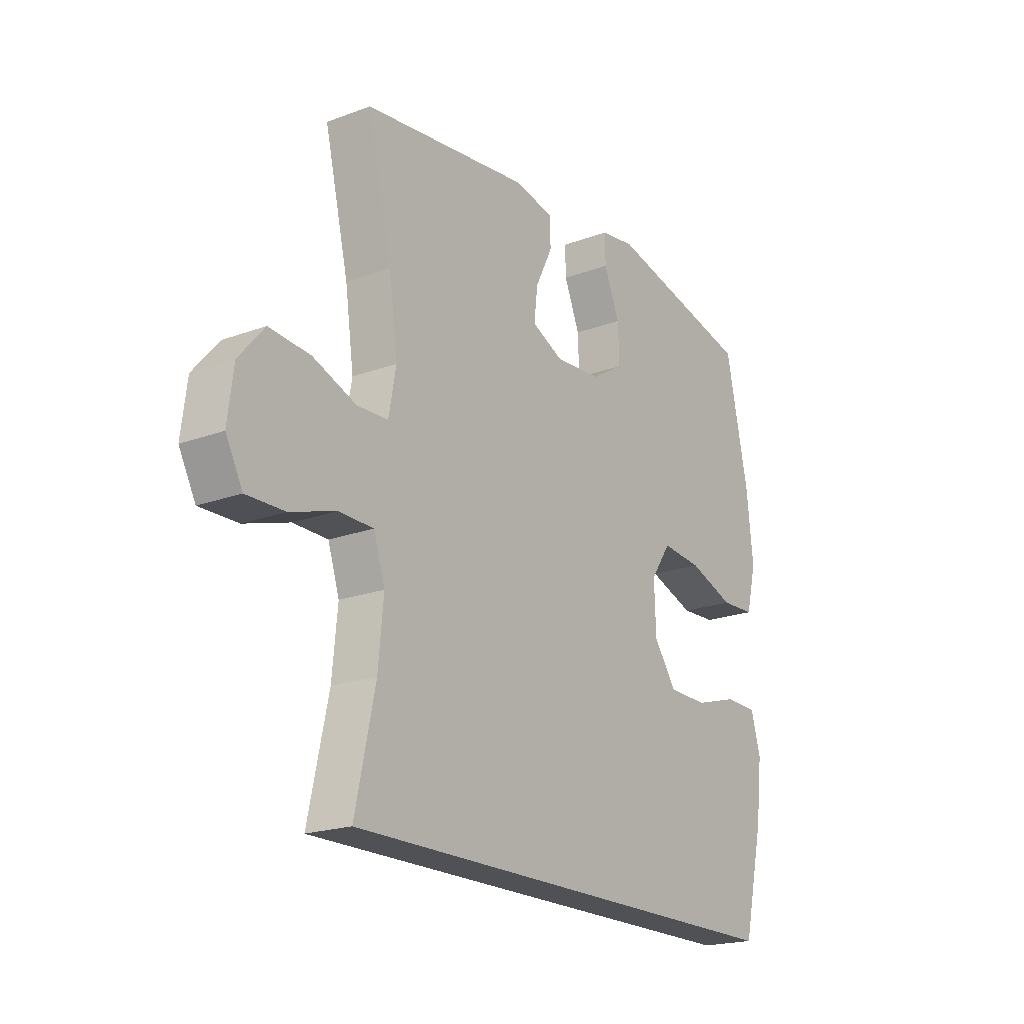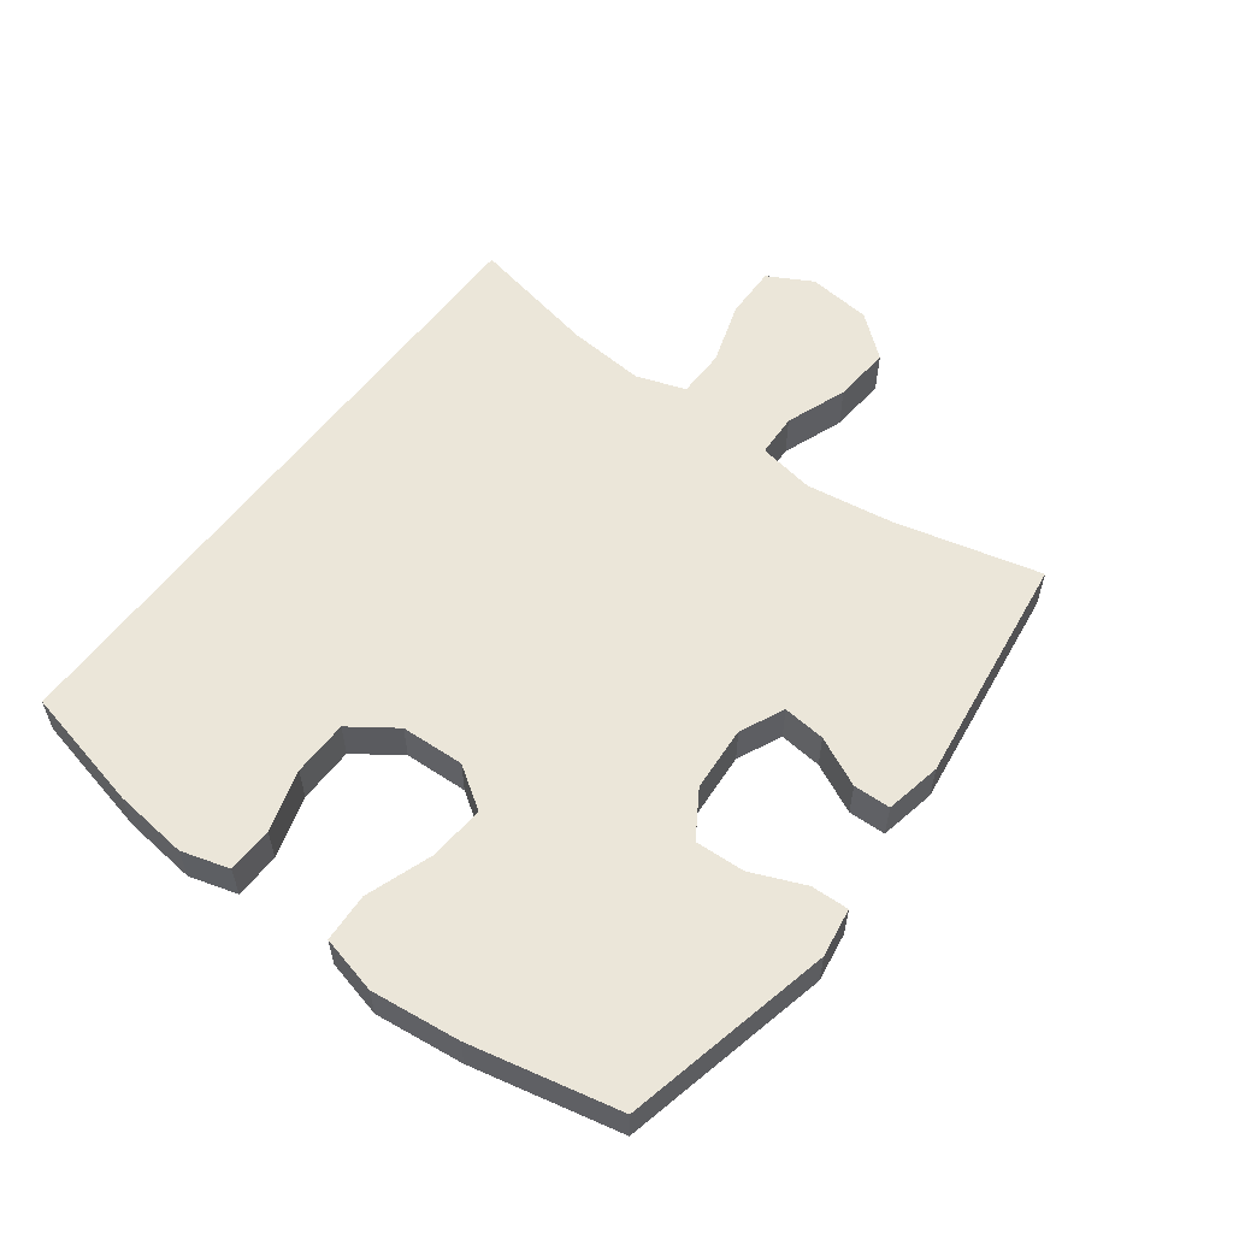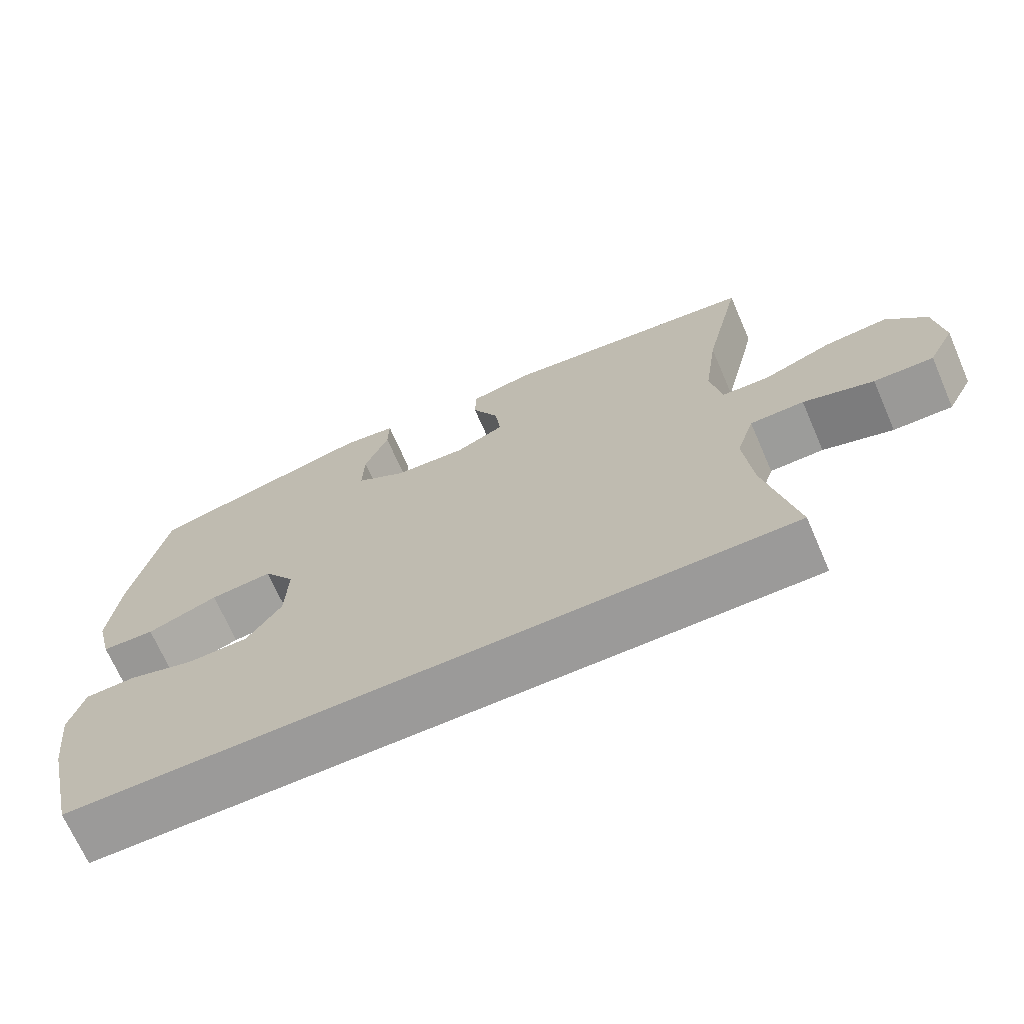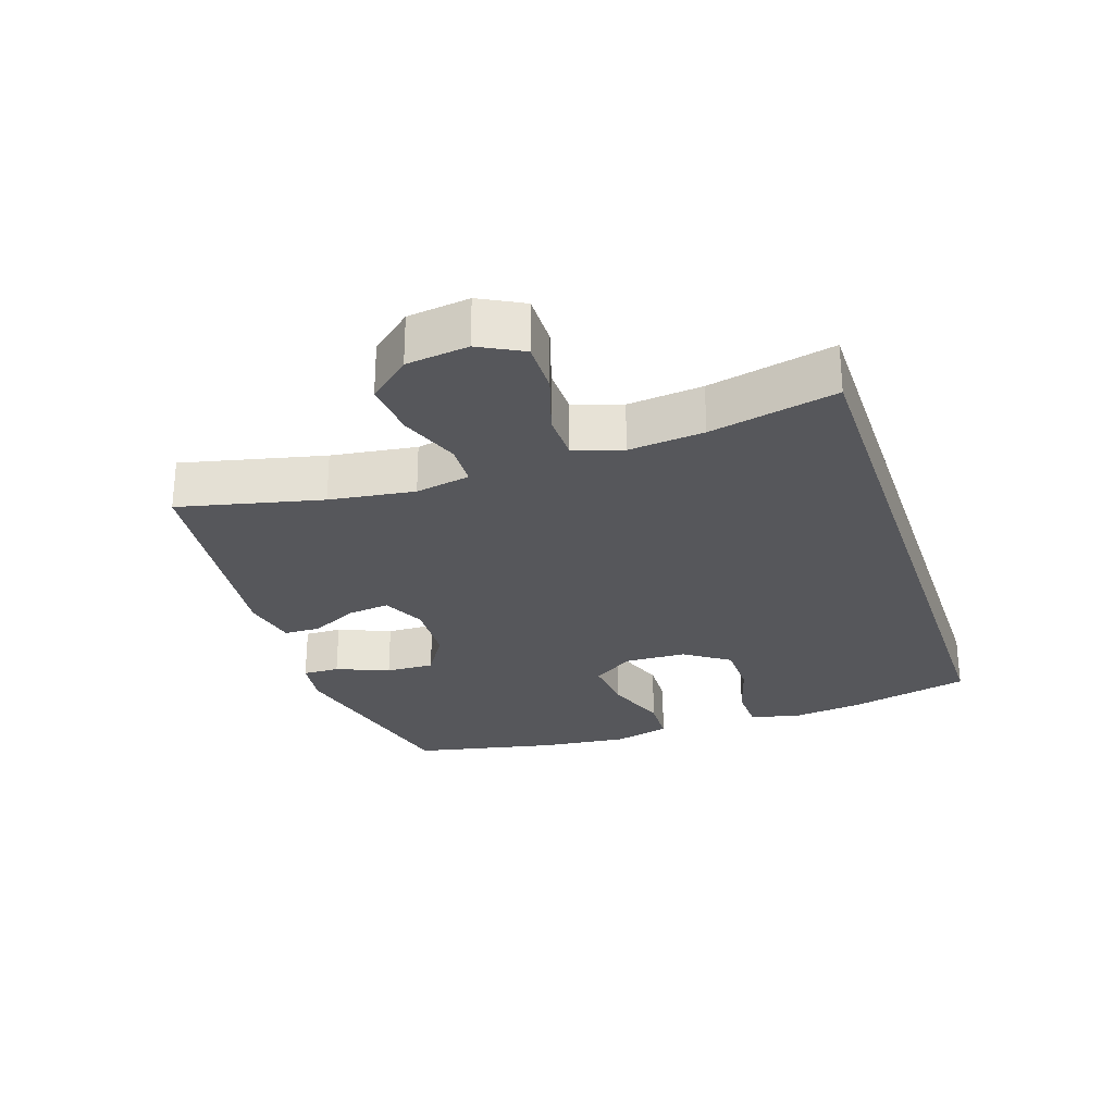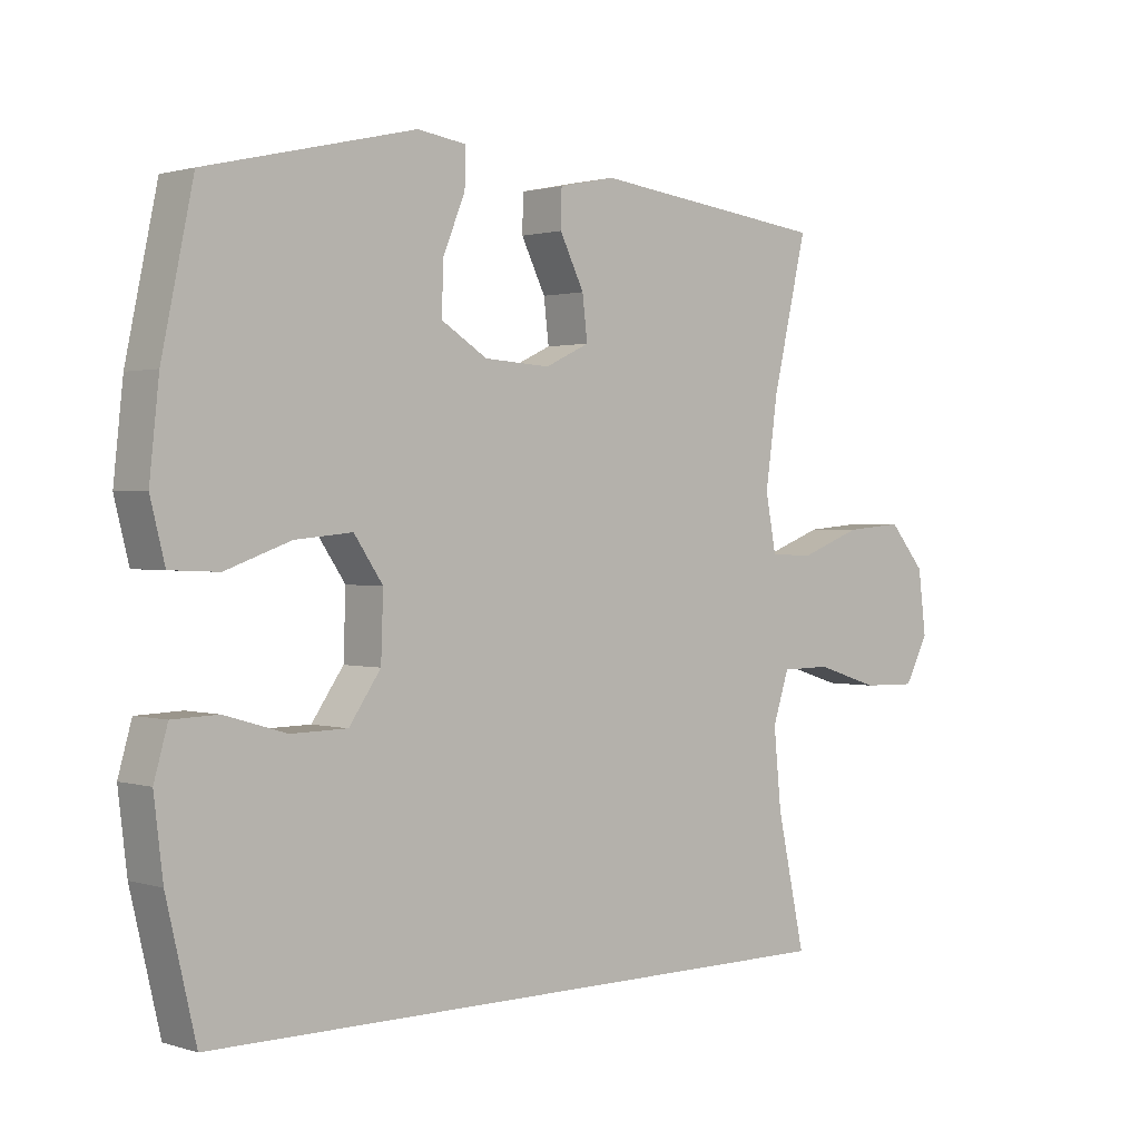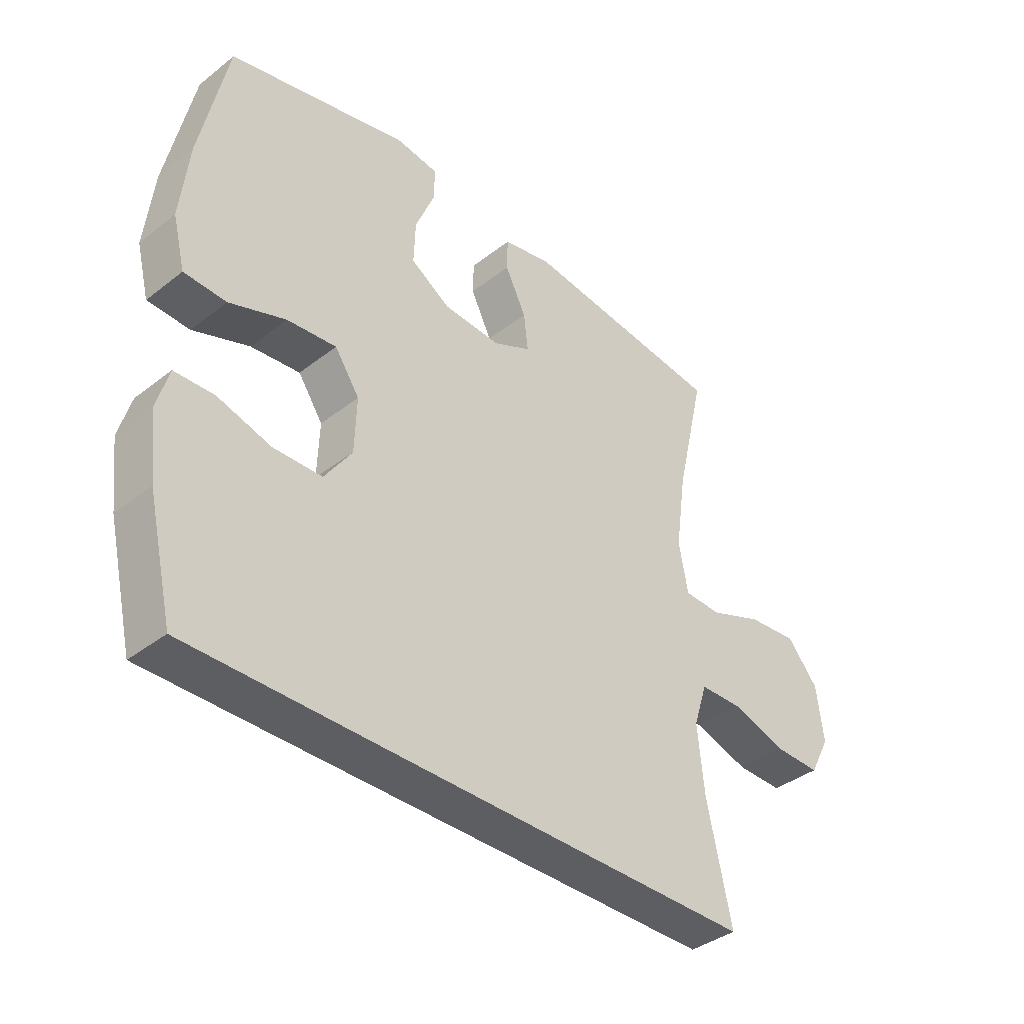
<metadata>
{"format":"obj","ext":"obj","renderer":"f3d","projection":"perspective","resolution":1024,"background":"white","views":[{"elev":-20.2,"azim":124.3,"up":"+Z"},{"elev":56.9,"azim":-53.6,"up":"+Y"},{"elev":-69.5,"azim":23.5,"up":"+Z"},{"elev":-27.4,"azim":108.6,"up":"+Y"},{"elev":1.3,"azim":-41.9,"up":"+Z"},{"elev":-38.4,"azim":-45.5,"up":"+Z"}]}
</metadata>
<code>
o path130
v 0.482 0.0375 -0.5057
v 0.4388 0.0375 -0.3059
v 0.4273 0.0375 -0.1869
v 0.452 0.0375 -0.1107
v 0.5274 0.0375 -0.1095
v 0.6256 0.0375 -0.1406
v 0.7085 0.0375 -0.1422
v 0.7448 0.0375 -0.07325
v 0.7327 0.0375 0.02489
v 0.6772 0.0375 0.09038
v 0.5881 0.0375 0.08275
v 0.4937 0.0375 0.04703
v 0.4269 0.0375 0.04967
v 0.4108 0.0375 0.1365
v 0.4296 0.0375 0.2708
v 0.482 0.0375 0.496
v 0.1199 0.0375 0.5403
v 0.03322 0.0375 0.5223
v 0.032 0.0375 0.4653
v 0.06924 0.0375 0.3898
v 0.07693 0.0375 0.3241
v 0.009087 0.0375 0.2922
v -0.09224 0.0375 0.2984
v -0.163 0.0375 0.3426
v -0.1603 0.0375 0.4192
v -0.1265 0.0375 0.5022
v -0.125 0.0375 0.5601
v -0.2001 0.0375 0.571
v -0.5199 0.0375 0.496
v -0.568 0.0375 0.2676
v -0.5827 0.0375 0.1312
v -0.5604 0.0375 0.04279
v -0.4857 0.0375 0.03954
v -0.3857 0.0375 0.07548
v -0.2982 0.0375 0.08384
v -0.254 0.0375 0.01916
v -0.2574 0.0375 -0.07883
v -0.3061 0.0375 -0.1491
v -0.3924 0.0375 -0.1506
v -0.4876 0.0375 -0.1229
v -0.5578 0.0375 -0.1252
v -0.5787 0.0375 -0.1991
v -0.565 0.0375 -0.3137
v -0.5199 0.0375 -0.5057
v 0.482 -0.0375 -0.5057
v 0.4388 -0.0375 -0.3059
v 0.4273 -0.0375 -0.1869
v 0.452 -0.0375 -0.1107
v 0.5274 -0.0375 -0.1095
v 0.6256 -0.0375 -0.1406
v 0.7085 -0.0375 -0.1422
v 0.7448 -0.0375 -0.07325
v 0.7327 -0.0375 0.02489
v 0.6772 -0.0375 0.09038
v 0.5881 -0.0375 0.08275
v 0.4937 -0.0375 0.04703
v 0.4269 -0.0375 0.04967
v 0.4108 -0.0375 0.1365
v 0.4296 -0.0375 0.2708
v 0.482 -0.0375 0.496
v 0.1199 -0.0375 0.5403
v 0.03322 -0.0375 0.5223
v 0.032 -0.0375 0.4653
v 0.06924 -0.0375 0.3898
v 0.07693 -0.0375 0.3241
v 0.009087 -0.0375 0.2922
v -0.09224 -0.0375 0.2984
v -0.163 -0.0375 0.3426
v -0.1603 -0.0375 0.4192
v -0.1265 -0.0375 0.5022
v -0.125 -0.0375 0.5601
v -0.2001 -0.0375 0.571
v -0.5199 -0.0375 0.496
v -0.568 -0.0375 0.2676
v -0.5827 -0.0375 0.1312
v -0.5604 -0.0375 0.04279
v -0.4857 -0.0375 0.03954
v -0.3857 -0.0375 0.07548
v -0.2982 -0.0375 0.08384
v -0.254 -0.0375 0.01916
v -0.2574 -0.0375 -0.07883
v -0.3061 -0.0375 -0.1491
v -0.3924 -0.0375 -0.1506
v -0.4876 -0.0375 -0.1229
v -0.5578 -0.0375 -0.1252
v -0.5787 -0.0375 -0.1991
v -0.565 -0.0375 -0.3137
v -0.5199 -0.0375 -0.5057
v 0.482 0.0375 -0.5057
v 0.482 0.0375 -0.5057
v -0.5199 0.0375 -0.5057
v -0.5199 0.0375 -0.5057
v -0.565 0.0375 -0.3137
v 0.4388 0.0375 -0.3059
v -0.5787 0.0375 -0.1991
v 0.4273 0.0375 -0.1869
v -0.5578 0.0375 -0.1252
v -0.5578 0.0375 -0.1252
v -0.3061 0.0375 -0.1491
v -0.3924 0.0375 -0.1506
v 0.452 0.0375 -0.1107
v 0.452 0.0375 -0.1107
v -0.4876 0.0375 -0.1229
v -0.2574 0.0375 -0.07883
v 0.6256 0.0375 -0.1406
v 0.7085 0.0375 -0.1422
v 0.7085 0.0375 -0.1422
v 0.7448 0.0375 -0.07325
v 0.5274 0.0375 -0.1095
v -0.254 0.0375 0.01916
v 0.7327 0.0375 0.02489
v -0.2982 0.0375 0.08384
v -0.2982 0.0375 0.08384
v 0.4937 0.0375 0.04703
v 0.4269 0.0375 0.04967
v 0.4269 0.0375 0.04967
v 0.6772 0.0375 0.09038
v -0.5604 0.0375 0.04279
v -0.5604 0.0375 0.04279
v -0.4857 0.0375 0.03954
v -0.3857 0.0375 0.07548
v -0.5827 0.0375 0.1312
v 0.5881 0.0375 0.08275
v 0.4108 0.0375 0.1365
v -0.568 0.0375 0.2676
v 0.4296 0.0375 0.2708
v 0.009087 0.0375 0.2922
v -0.09224 0.0375 0.2984
v 0.07693 0.0375 0.3241
v 0.07693 0.0375 0.3241
v -0.163 0.0375 0.3426
v 0.06924 0.0375 0.3898
v -0.1603 0.0375 0.4192
v 0.032 0.0375 0.4653
v -0.5199 0.0375 0.496
v -0.5199 0.0375 0.496
v -0.1265 0.0375 0.5022
v 0.03322 0.0375 0.5223
v 0.03322 0.0375 0.5223
v 0.482 0.0375 0.496
v 0.482 0.0375 0.496
v -0.125 0.0375 0.5601
v -0.125 0.0375 0.5601
v 0.1199 0.0375 0.5403
v -0.2001 0.0375 0.571
v 0.482 -0.0375 -0.5057
v 0.482 -0.0375 -0.5057
v -0.5199 -0.0375 -0.5057
v -0.5199 -0.0375 -0.5057
v -0.565 -0.0375 -0.3137
v 0.4388 -0.0375 -0.3059
v -0.5787 -0.0375 -0.1991
v 0.4273 -0.0375 -0.1869
v -0.5578 -0.0375 -0.1252
v -0.5578 -0.0375 -0.1252
v -0.3061 -0.0375 -0.1491
v -0.3924 -0.0375 -0.1506
v 0.452 -0.0375 -0.1107
v 0.452 -0.0375 -0.1107
v -0.4876 -0.0375 -0.1229
v -0.2574 -0.0375 -0.07883
v 0.6256 -0.0375 -0.1406
v 0.7085 -0.0375 -0.1422
v 0.7085 -0.0375 -0.1422
v 0.7448 -0.0375 -0.07325
v 0.5274 -0.0375 -0.1095
v -0.254 -0.0375 0.01916
v 0.7327 -0.0375 0.02489
v -0.2982 -0.0375 0.08384
v -0.2982 -0.0375 0.08384
v 0.4937 -0.0375 0.04703
v 0.4269 -0.0375 0.04967
v 0.4269 -0.0375 0.04967
v 0.6772 -0.0375 0.09038
v -0.5604 -0.0375 0.04279
v -0.5604 -0.0375 0.04279
v -0.4857 -0.0375 0.03954
v -0.3857 -0.0375 0.07548
v -0.5827 -0.0375 0.1312
v 0.5881 -0.0375 0.08275
v 0.4108 -0.0375 0.1365
v -0.568 -0.0375 0.2676
v 0.4296 -0.0375 0.2708
v 0.009087 -0.0375 0.2922
v -0.09224 -0.0375 0.2984
v 0.07693 -0.0375 0.3241
v 0.07693 -0.0375 0.3241
v -0.163 -0.0375 0.3426
v 0.06924 -0.0375 0.3898
v -0.1603 -0.0375 0.4192
v 0.032 -0.0375 0.4653
v -0.5199 -0.0375 0.496
v -0.5199 -0.0375 0.496
v -0.1265 -0.0375 0.5022
v 0.03322 -0.0375 0.5223
v 0.03322 -0.0375 0.5223
v 0.482 -0.0375 0.496
v 0.482 -0.0375 0.496
v -0.125 -0.0375 0.5601
v -0.125 -0.0375 0.5601
v 0.1199 -0.0375 0.5403
v -0.2001 -0.0375 0.571
f 165 162 163
f 161 184 167
f 202 190 194
f 186 183 189
f 189 201 191
f 156 151 161
f 175 177 179
f 167 184 185
f 182 188 192
f 169 188 182
f 146 156 148
f 151 156 146
f 192 190 202
f 191 201 195
f 150 148 157
f 154 152 160
f 201 183 197
f 178 179 177
f 202 194 199
f 171 166 180
f 166 162 180
f 167 185 169
f 180 168 174
f 153 161 151
f 168 180 162
f 160 152 157
f 183 186 181
f 158 166 171
f 157 148 156
f 184 181 186
f 192 188 190
f 161 153 172
f 172 158 171
f 161 172 184
f 172 181 184
f 153 158 172
f 169 182 178
f 201 189 183
f 169 185 188
f 168 162 165
f 152 150 157
f 179 178 182
f 92 90 147 149
f 43 44 88 87
f 1 2 46 45
f 42 43 87 86
f 2 3 47 46
f 98 42 86 155
f 38 39 83 82
f 3 102 159 47
f 40 41 85 84
f 39 40 84 83
f 37 38 82 81
f 6 107 164 50
f 7 8 52 51
f 5 6 50 49
f 4 5 49 48
f 36 37 81 80
f 8 9 53 52
f 113 36 80 170
f 12 116 173 56
f 9 10 54 53
f 119 33 77 176
f 33 34 78 77
f 31 32 76 75
f 11 12 56 55
f 10 11 55 54
f 13 14 58 57
f 34 35 79 78
f 30 31 75 74
f 14 15 59 58
f 22 23 67 66
f 130 22 66 187
f 23 24 68 67
f 20 21 65 64
f 24 25 69 68
f 19 20 64 63
f 136 30 74 193
f 25 26 70 69
f 139 19 63 196
f 15 141 198 59
f 26 143 200 70
f 17 18 62 61
f 16 17 61 60
f 28 29 73 72
f 27 28 72 71
f 108 106 105
f 104 110 127
f 145 137 133
f 129 132 126
f 132 134 144
f 99 104 94
f 118 122 120
f 110 128 127
f 125 135 131
f 112 125 131
f 89 91 99
f 94 89 99
f 135 145 133
f 134 138 144
f 93 100 91
f 97 103 95
f 144 140 126
f 121 120 122
f 145 142 137
f 114 123 109
f 109 123 105
f 110 112 128
f 123 117 111
f 96 94 104
f 111 105 123
f 103 100 95
f 126 124 129
f 101 114 109
f 100 99 91
f 127 129 124
f 135 133 131
f 104 115 96
f 115 114 101
f 104 127 115
f 115 127 124
f 96 115 101
f 112 121 125
f 144 126 132
f 112 131 128
f 111 108 105
f 95 100 93
f 122 125 121

</code>
